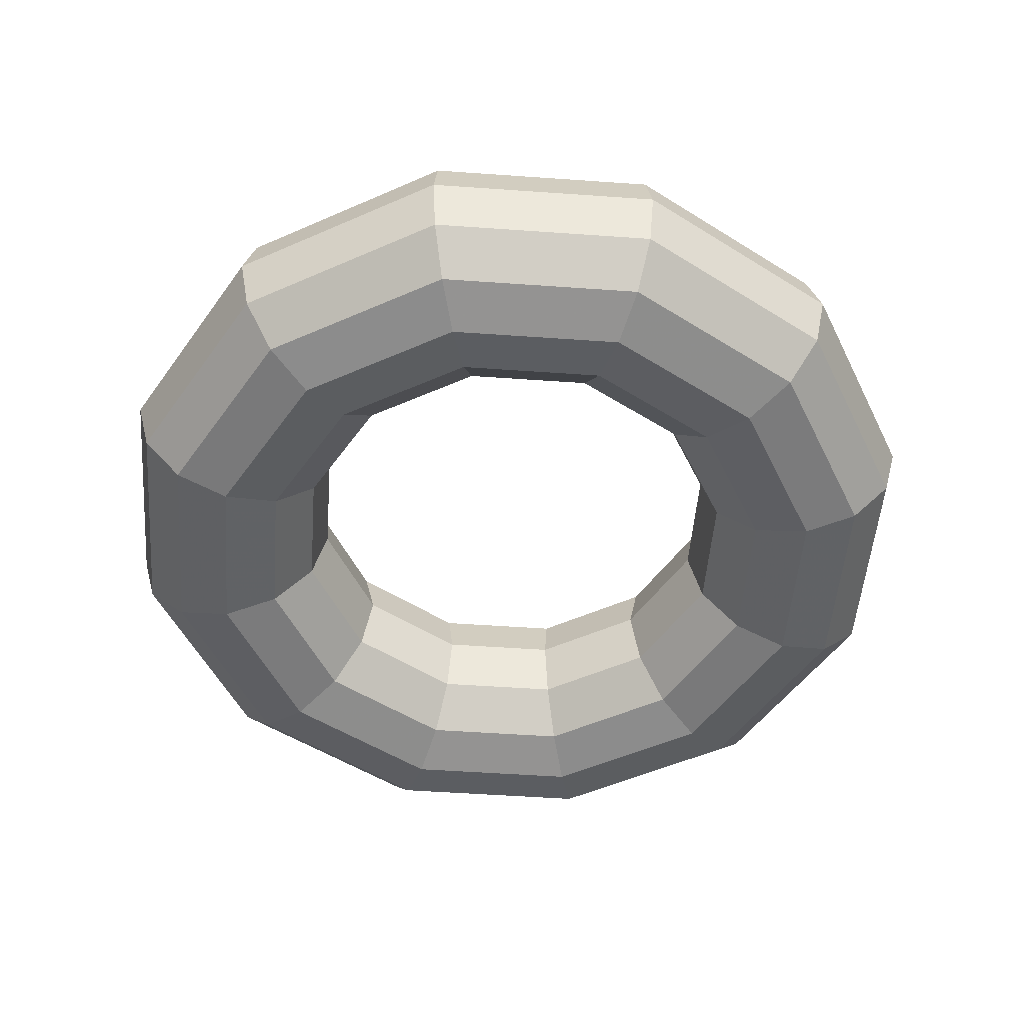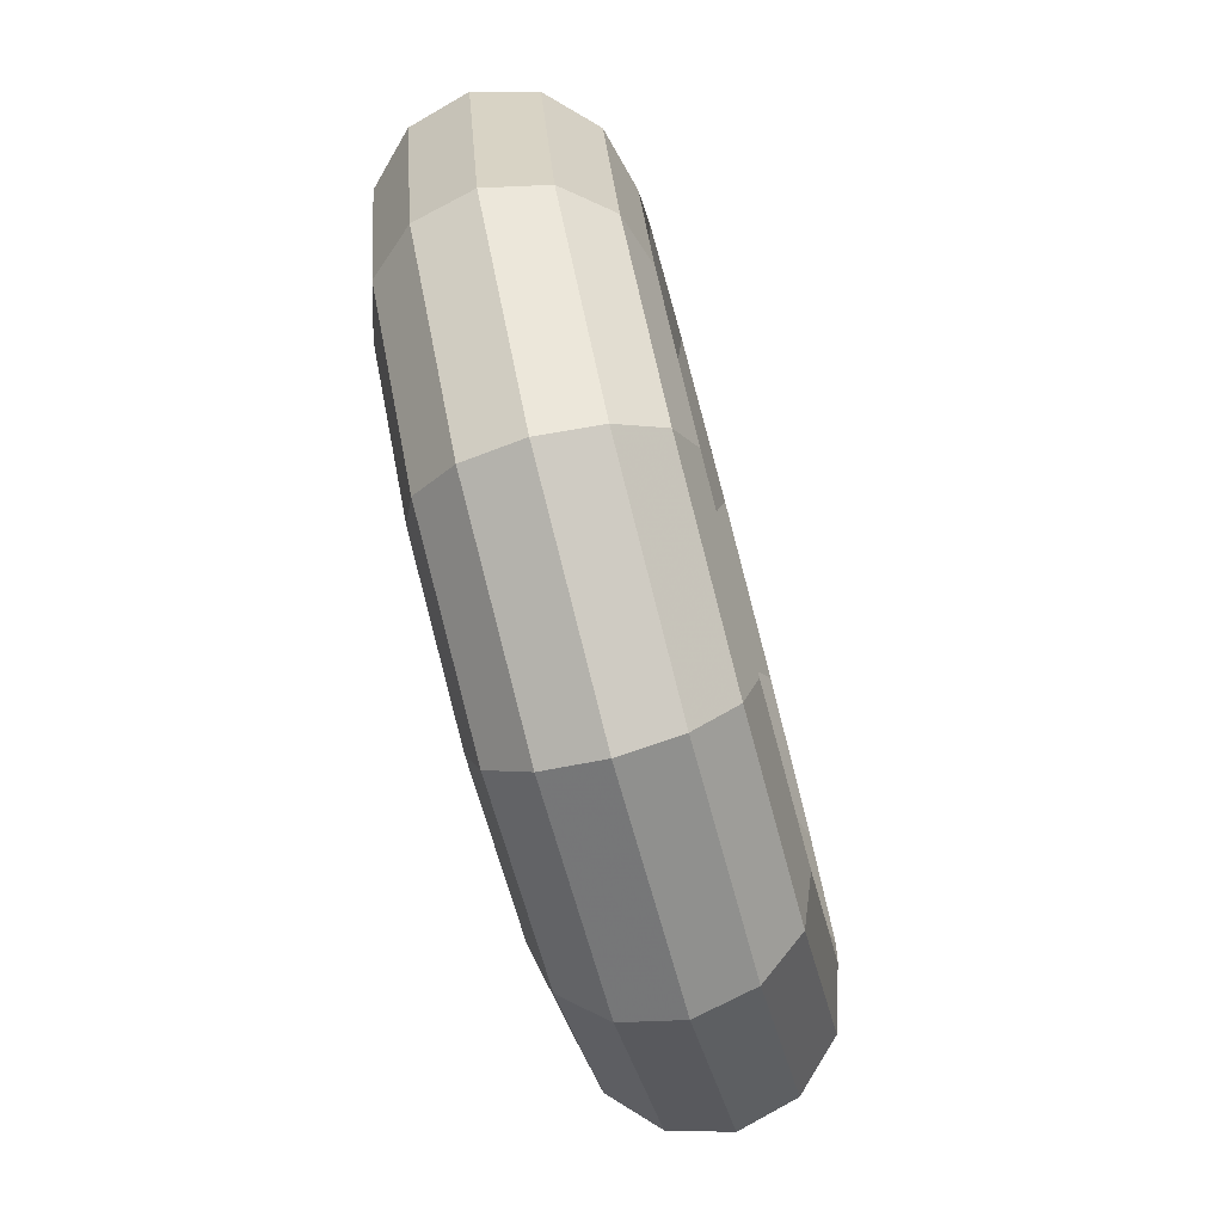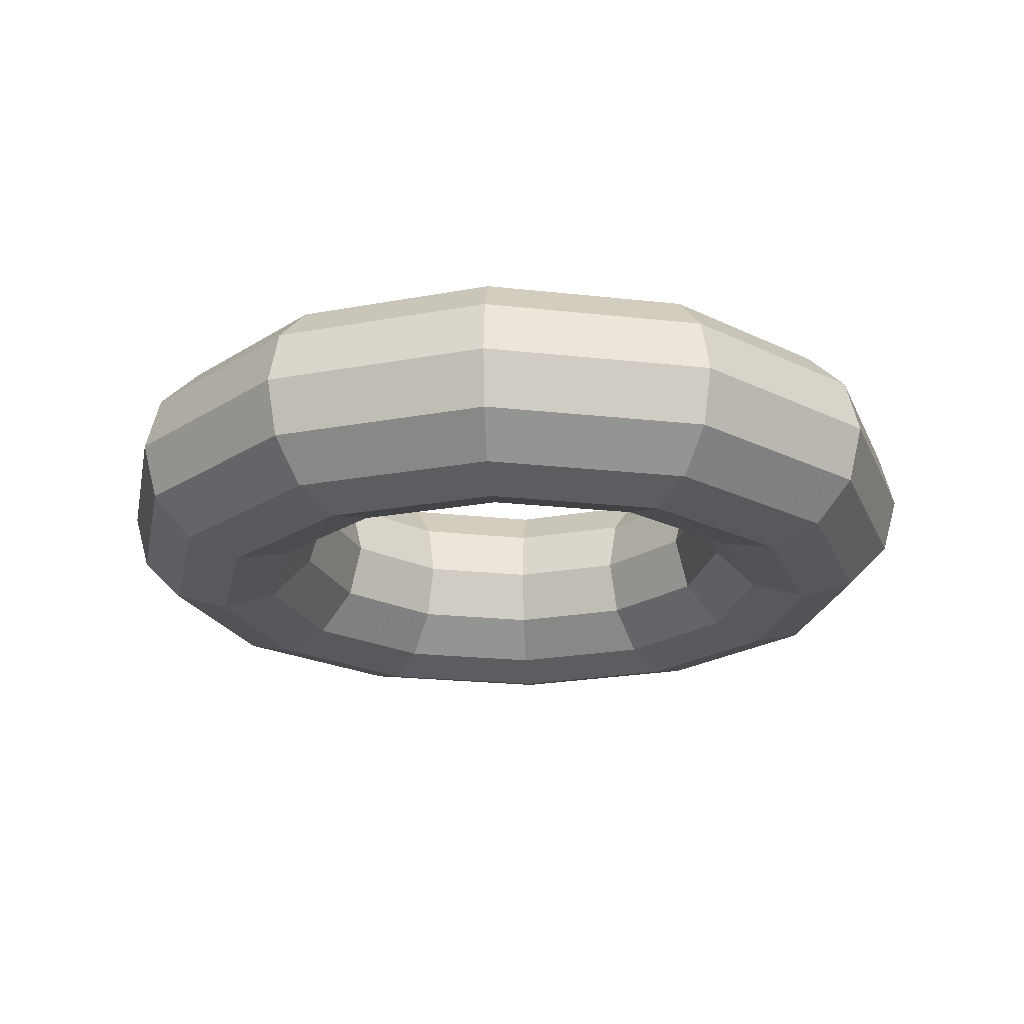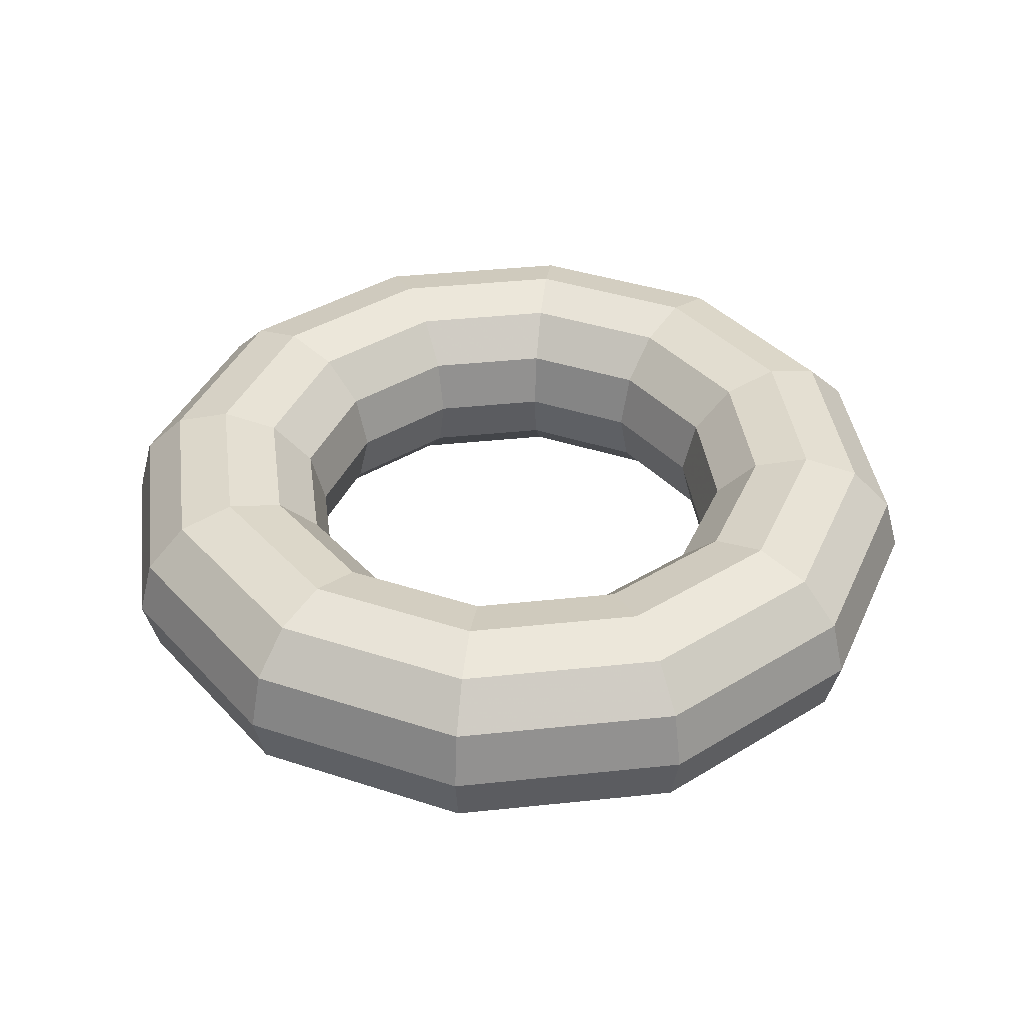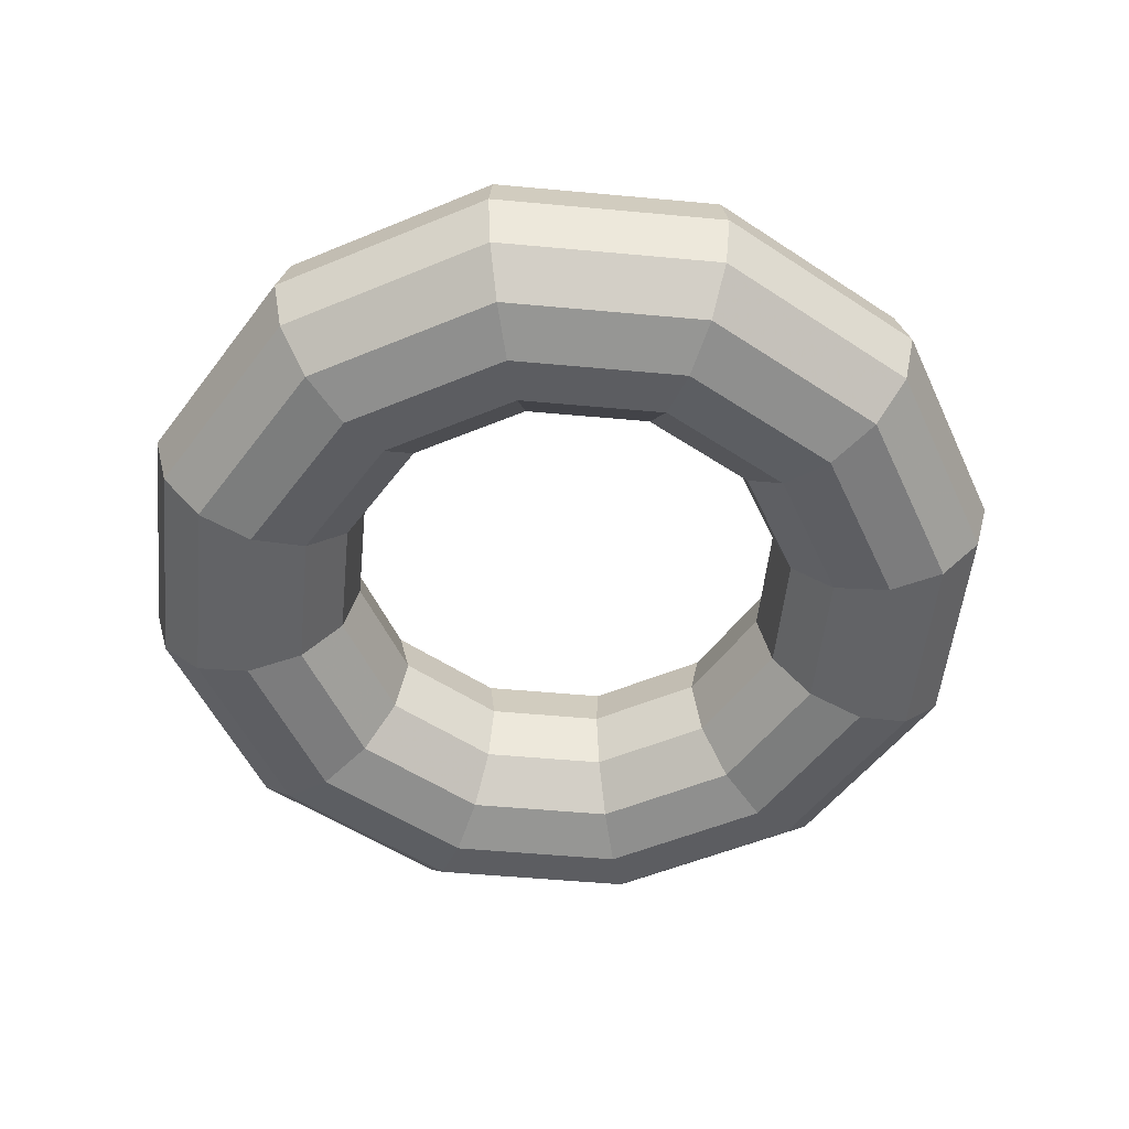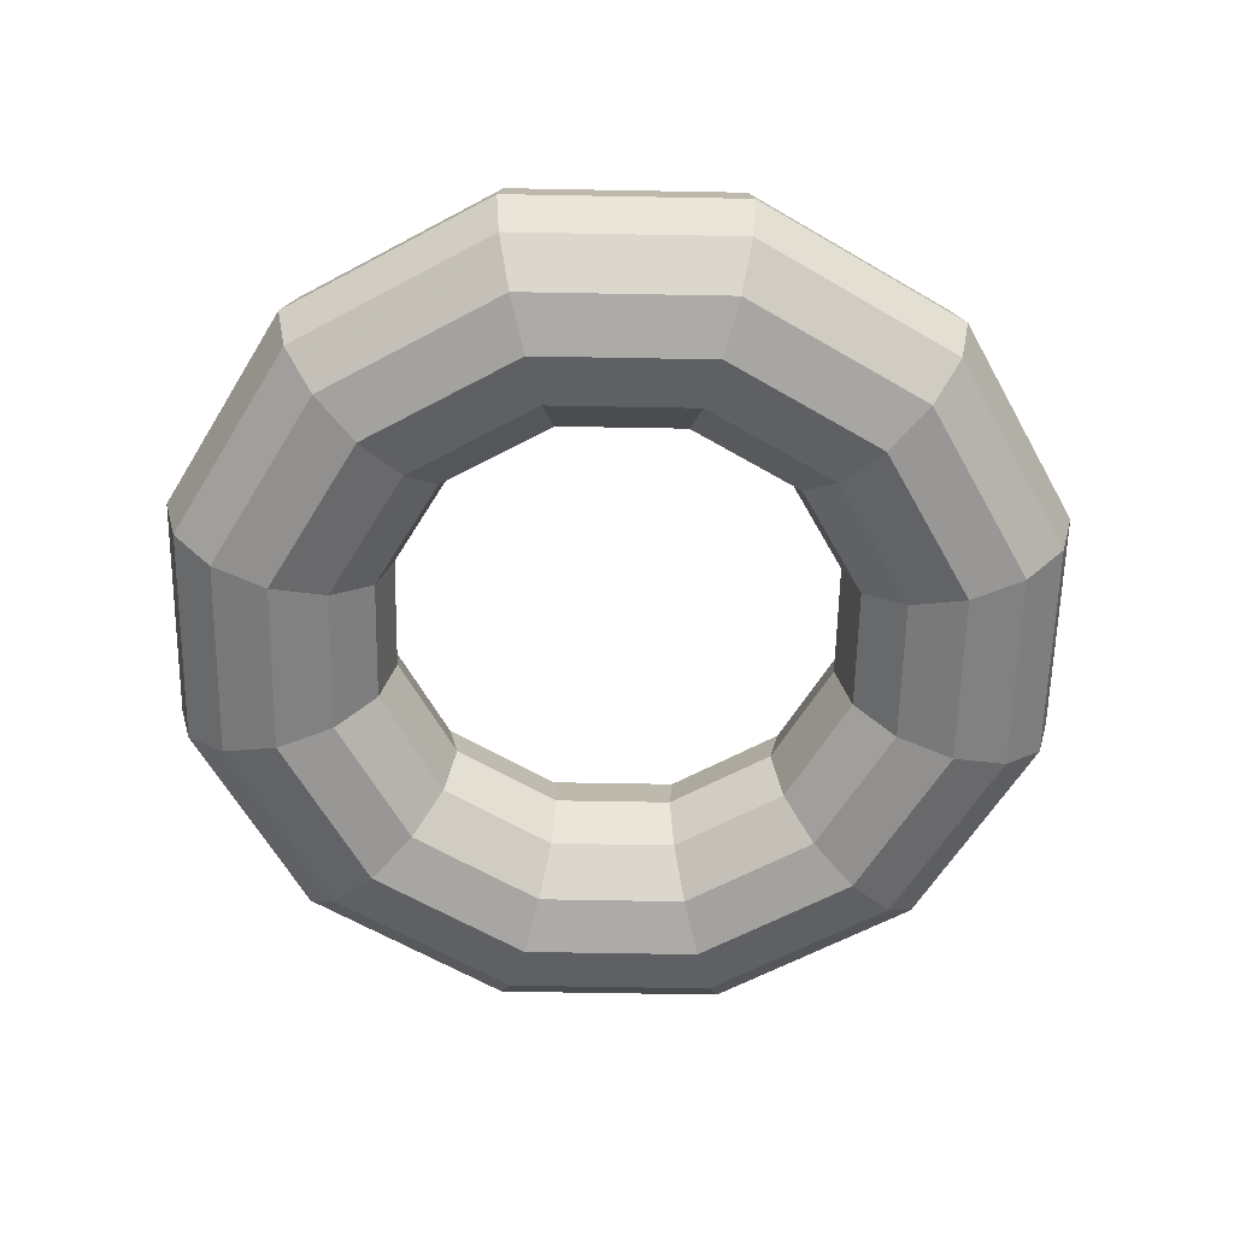
<metadata>
{"format":"obj","ext":"obj","renderer":"f3d","projection":"perspective","resolution":1024,"background":"white","views":[{"elev":-51.3,"azim":-169.4,"up":"+Y"},{"elev":-76.8,"azim":-75.1,"up":"+Z"},{"elev":-21.1,"azim":33.6,"up":"+Y"},{"elev":38.9,"azim":-22.6,"up":"+Y"},{"elev":-52.1,"azim":-170.7,"up":"+Y"},{"elev":-60.6,"azim":-106.1,"up":"+Y"}]}
</metadata>
<code>
g MyTorus
v 0.866 0 -0.5
v 0.5 0 -0.866
v 0 0 -1
v -0.5 0 -0.866
v -0.866 0 -0.5
v -1 0 0
v -0.866 0 0.5
v -0.5 0 0.866
v 0 0 1
v 0.5 0 0.866
v 0.866 0 0.5
v 1 0 0
v 0.924 0.25 -0.5335
v 0.5335 0.25 -0.924
v 0 0.25 -1.067
v -0.5335 0.25 -0.924
v -0.924 0.25 -0.5335
v -1.067 0.25 0
v -0.924 0.25 0.5335
v -0.5335 0.25 0.924
v 0 0.25 1.067
v 0.5335 0.25 0.924
v 0.924 0.25 0.5335
v 1.067 0.25 0
v 1.083 0.433 -0.625
v 0.625 0.433 -1.083
v 0 0.433 -1.25
v -0.625 0.433 -1.083
v -1.083 0.433 -0.625
v -1.25 0.433 0
v -1.083 0.433 0.625
v -0.625 0.433 1.083
v 0 0.433 1.25
v 0.625 0.433 1.083
v 1.083 0.433 0.625
v 1.25 0.433 0
v 1.299 0.5 -0.75
v 0.75 0.5 -1.299
v 0 0.5 -1.5
v -0.75 0.5 -1.299
v -1.299 0.5 -0.75
v -1.5 0.5 0
v -1.299 0.5 0.75
v -0.75 0.5 1.299
v 0 0.5 1.5
v 0.75 0.5 1.299
v 1.299 0.5 0.75
v 1.5 0.5 0
v 1.516 0.433 -0.875
v 0.875 0.433 -1.516
v 0 0.433 -1.75
v -0.875 0.433 -1.516
v -1.516 0.433 -0.875
v -1.75 0.433 0
v -1.516 0.433 0.875
v -0.875 0.433 1.516
v 0 0.433 1.75
v 0.875 0.433 1.516
v 1.516 0.433 0.875
v 1.75 0.433 0
v 1.674 0.25 -0.9665
v 0.9665 0.25 -1.674
v 0 0.25 -1.933
v -0.9665 0.25 -1.674
v -1.674 0.25 -0.9665
v -1.933 0.25 0
v -1.674 0.25 0.9665
v -0.9665 0.25 1.674
v 0 0.25 1.933
v 0.9665 0.25 1.674
v 1.674 0.25 0.9665
v 1.933 0.25 0
v 1.732 0 -1
v 1 0 -1.732
v 0 0 -2
v -1 0 -1.732
v -1.732 0 -1
v -2 0 0
v -1.732 0 1
v -1 0 1.732
v 0 0 2
v 1 0 1.732
v 1.732 0 1
v 2 0 0
v 1.674 -0.25 -0.9665
v 0.9665 -0.25 -1.674
v 0 -0.25 -1.933
v -0.9665 -0.25 -1.674
v -1.674 -0.25 -0.9665
v -1.933 -0.25 0
v -1.674 -0.25 0.9665
v -0.9665 -0.25 1.674
v 0 -0.25 1.933
v 0.9665 -0.25 1.674
v 1.674 -0.25 0.9665
v 1.933 -0.25 0
v 1.516 -0.433 -0.875
v 0.875 -0.433 -1.516
v 0 -0.433 -1.75
v -0.875 -0.433 -1.516
v -1.516 -0.433 -0.875
v -1.75 -0.433 0
v -1.516 -0.433 0.875
v -0.875 -0.433 1.516
v 0 -0.433 1.75
v 0.875 -0.433 1.516
v 1.516 -0.433 0.875
v 1.75 -0.433 0
v 1.299 -0.5 -0.75
v 0.75 -0.5 -1.299
v 0 -0.5 -1.5
v -0.75 -0.5 -1.299
v -1.299 -0.5 -0.75
v -1.5 -0.5 0
v -1.299 -0.5 0.75
v -0.75 -0.5 1.299
v 0 -0.5 1.5
v 0.75 -0.5 1.299
v 1.299 -0.5 0.75
v 1.5 -0.5 0
v 1.083 -0.433 -0.625
v 0.625 -0.433 -1.083
v 0 -0.433 -1.25
v -0.625 -0.433 -1.083
v -1.083 -0.433 -0.625
v -1.25 -0.433 0
v -1.083 -0.433 0.625
v -0.625 -0.433 1.083
v 0 -0.433 1.25
v 0.625 -0.433 1.083
v 1.083 -0.433 0.625
v 1.25 -0.433 0
v 0.924 -0.25 -0.5335
v 0.5335 -0.25 -0.924
v 0 -0.25 -1.067
v -0.5335 -0.25 -0.924
v -0.924 -0.25 -0.5335
v -1.067 -0.25 0
v -0.924 -0.25 0.5335
v -0.5335 -0.25 0.924
v 0 -0.25 1.067
v 0.5335 -0.25 0.924
v 0.924 -0.25 0.5335
v 1.067 -0.25 0
f 2 1 13 14
f 3 2 14 15
f 4 3 15 16
f 5 4 16 17
f 6 5 17 18
f 7 6 18 19
f 8 7 19 20
f 9 8 20 21
f 10 9 21 22
f 11 10 22 23
f 12 11 23 24
f 1 12 24 13
f 14 13 25 26
f 15 14 26 27
f 16 15 27 28
f 17 16 28 29
f 18 17 29 30
f 19 18 30 31
f 20 19 31 32
f 21 20 32 33
f 22 21 33 34
f 23 22 34 35
f 24 23 35 36
f 13 24 36 25
f 26 25 37 38
f 27 26 38 39
f 28 27 39 40
f 29 28 40 41
f 30 29 41 42
f 31 30 42 43
f 32 31 43 44
f 33 32 44 45
f 34 33 45 46
f 35 34 46 47
f 36 35 47 48
f 25 36 48 37
f 38 37 49 50
f 39 38 50 51
f 40 39 51 52
f 41 40 52 53
f 42 41 53 54
f 43 42 54 55
f 44 43 55 56
f 45 44 56 57
f 46 45 57 58
f 47 46 58 59
f 48 47 59 60
f 37 48 60 49
f 50 49 61 62
f 51 50 62 63
f 52 51 63 64
f 53 52 64 65
f 54 53 65 66
f 55 54 66 67
f 56 55 67 68
f 57 56 68 69
f 58 57 69 70
f 59 58 70 71
f 60 59 71 72
f 49 60 72 61
f 62 61 73 74
f 63 62 74 75
f 64 63 75 76
f 65 64 76 77
f 66 65 77 78
f 67 66 78 79
f 68 67 79 80
f 69 68 80 81
f 70 69 81 82
f 71 70 82 83
f 72 71 83 84
f 61 72 84 73
f 74 73 85 86
f 75 74 86 87
f 76 75 87 88
f 77 76 88 89
f 78 77 89 90
f 79 78 90 91
f 80 79 91 92
f 81 80 92 93
f 82 81 93 94
f 83 82 94 95
f 84 83 95 96
f 73 84 96 85
f 86 85 97 98
f 87 86 98 99
f 88 87 99 100
f 89 88 100 101
f 90 89 101 102
f 91 90 102 103
f 92 91 103 104
f 93 92 104 105
f 94 93 105 106
f 95 94 106 107
f 96 95 107 108
f 85 96 108 97
f 98 97 109 110
f 99 98 110 111
f 100 99 111 112
f 101 100 112 113
f 102 101 113 114
f 103 102 114 115
f 104 103 115 116
f 105 104 116 117
f 106 105 117 118
f 107 106 118 119
f 108 107 119 120
f 97 108 120 109
f 110 109 121 122
f 111 110 122 123
f 112 111 123 124
f 113 112 124 125
f 114 113 125 126
f 115 114 126 127
f 116 115 127 128
f 117 116 128 129
f 118 117 129 130
f 119 118 130 131
f 120 119 131 132
f 109 120 132 121
f 122 121 133 134
f 123 122 134 135
f 124 123 135 136
f 125 124 136 137
f 126 125 137 138
f 127 126 138 139
f 128 127 139 140
f 129 128 140 141
f 130 129 141 142
f 131 130 142 143
f 132 131 143 144
f 121 132 144 133
f 134 133 1 2
f 135 134 2 3
f 136 135 3 4
f 137 136 4 5
f 138 137 5 6
f 139 138 6 7
f 140 139 7 8
f 141 140 8 9
f 142 141 9 10
f 143 142 10 11
f 144 143 11 12
f 133 144 12 1

</code>
